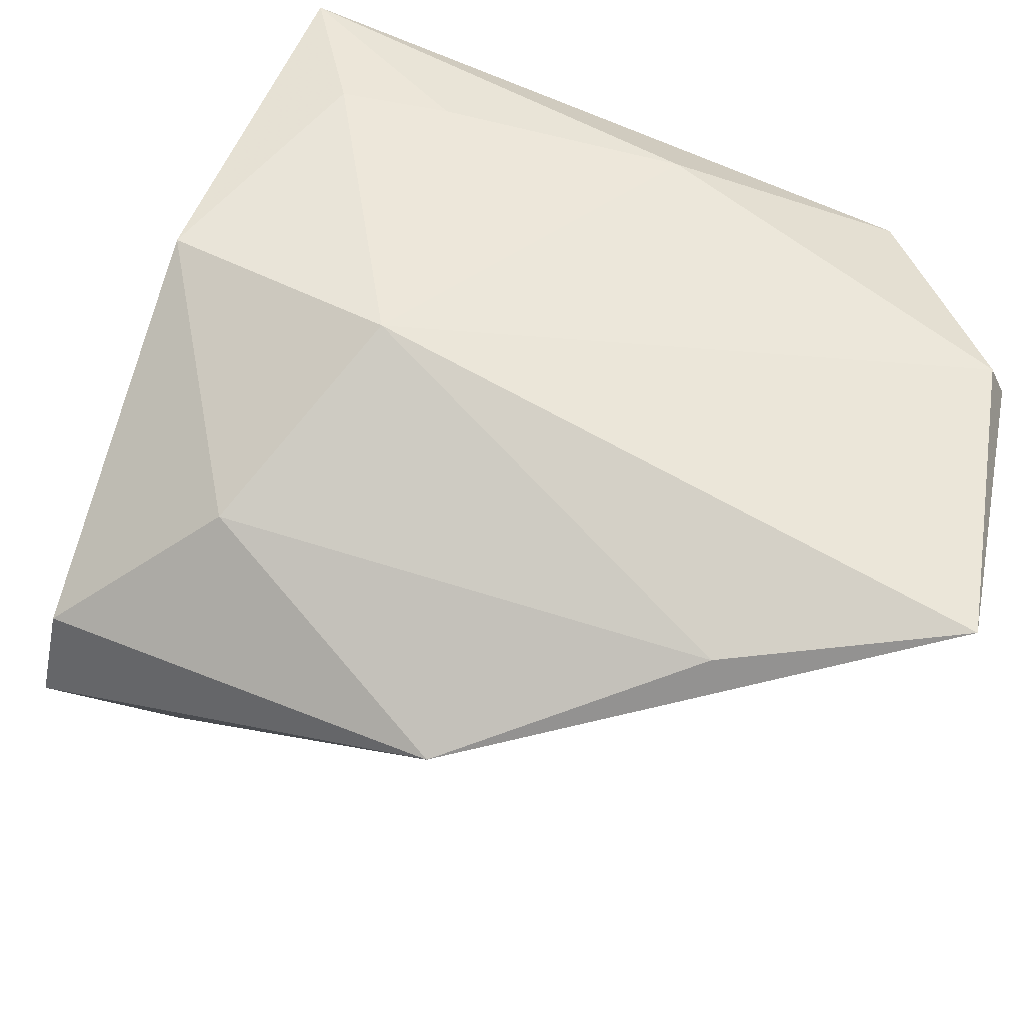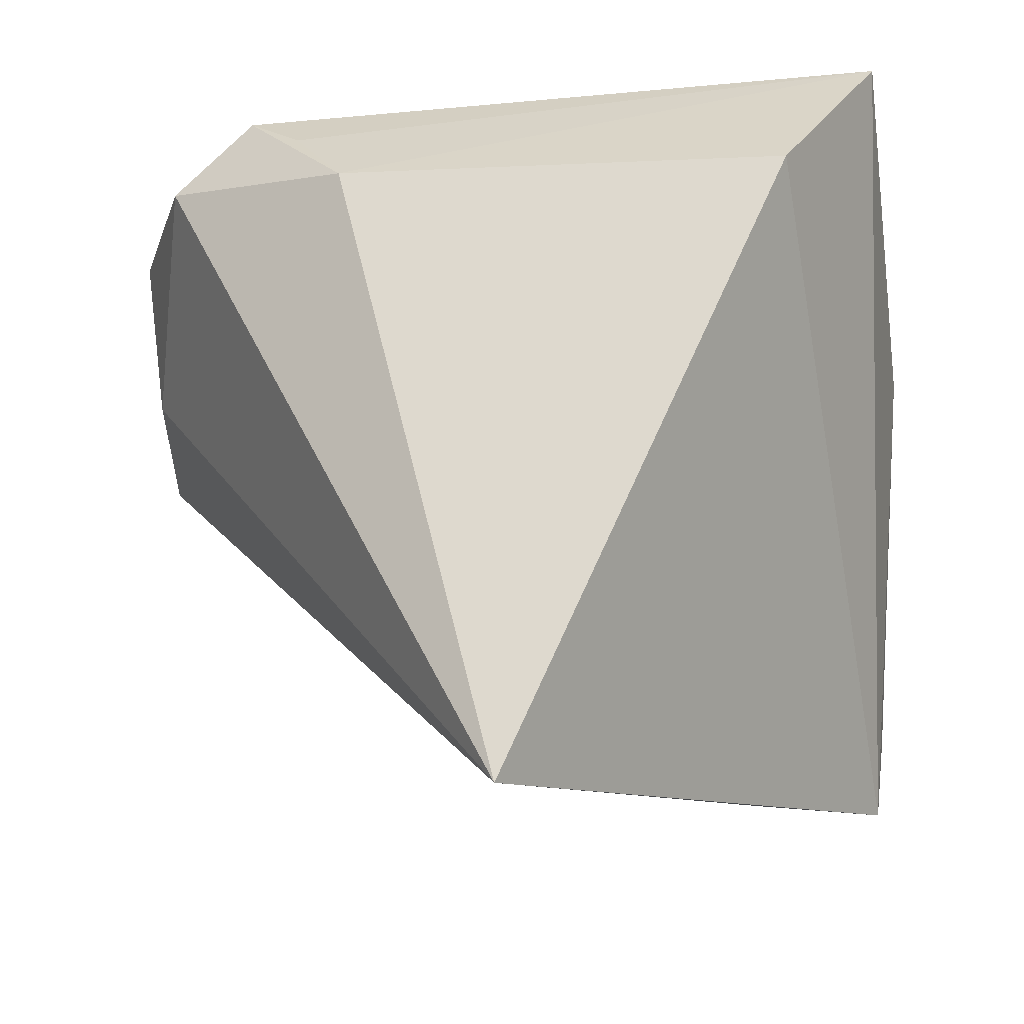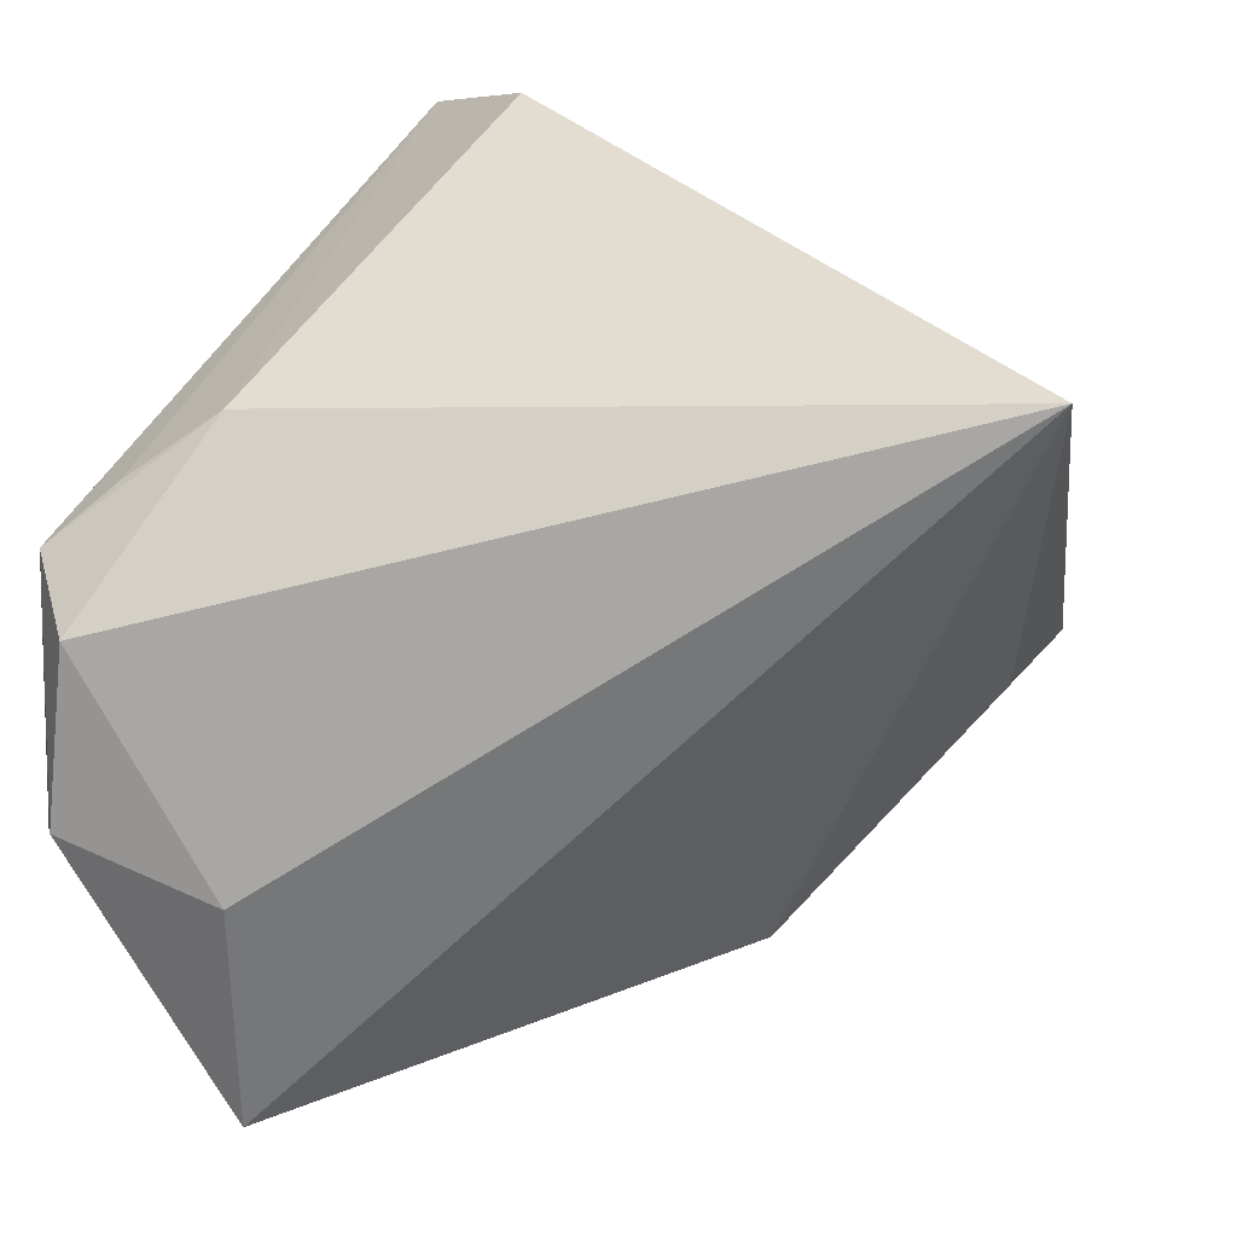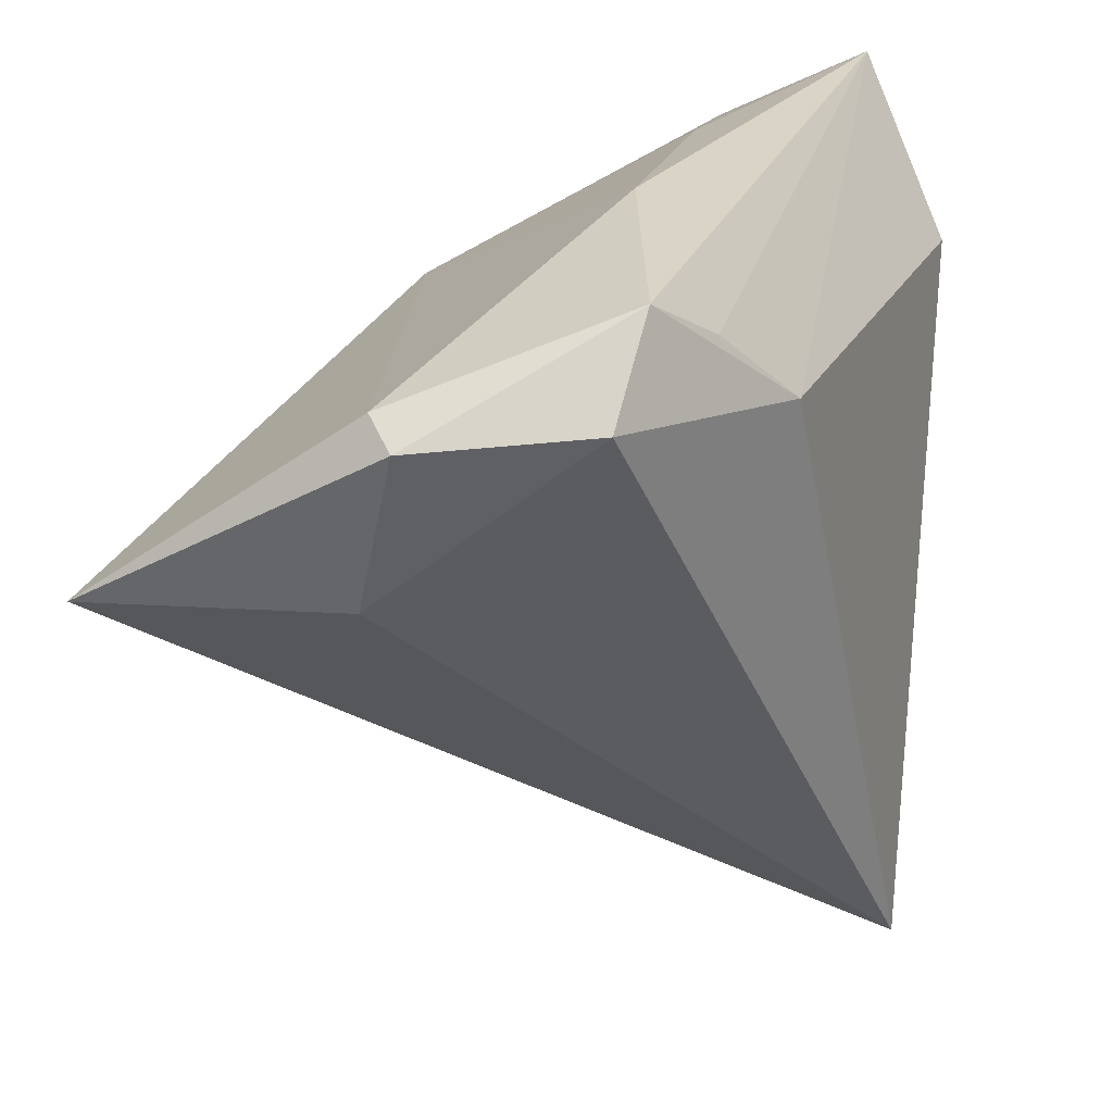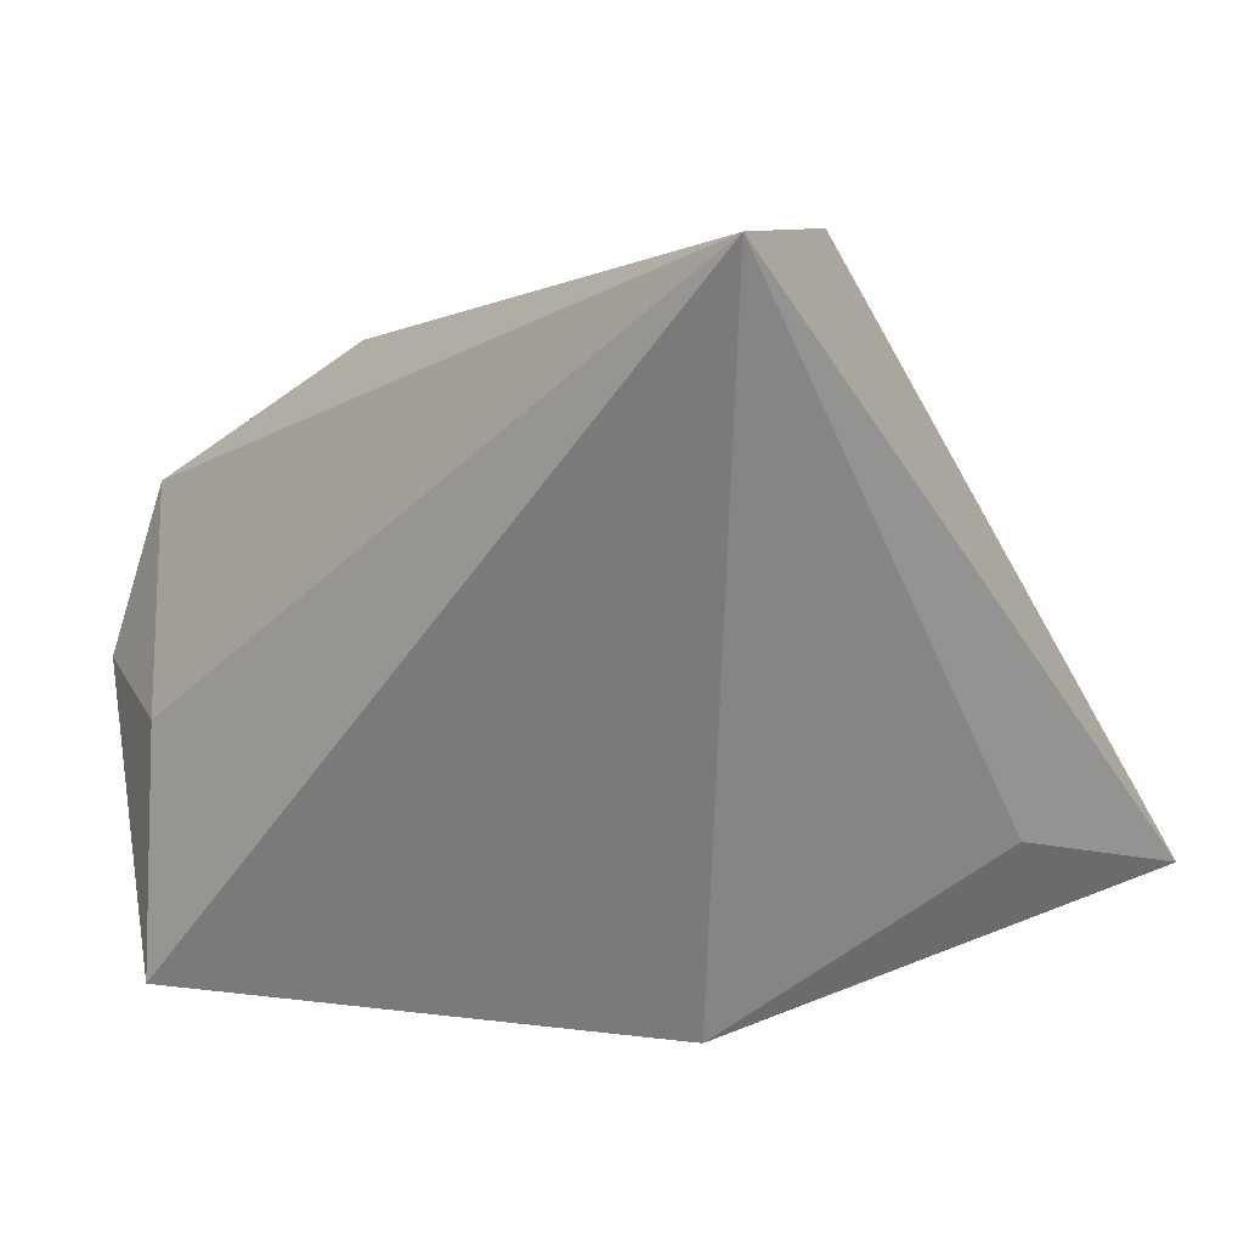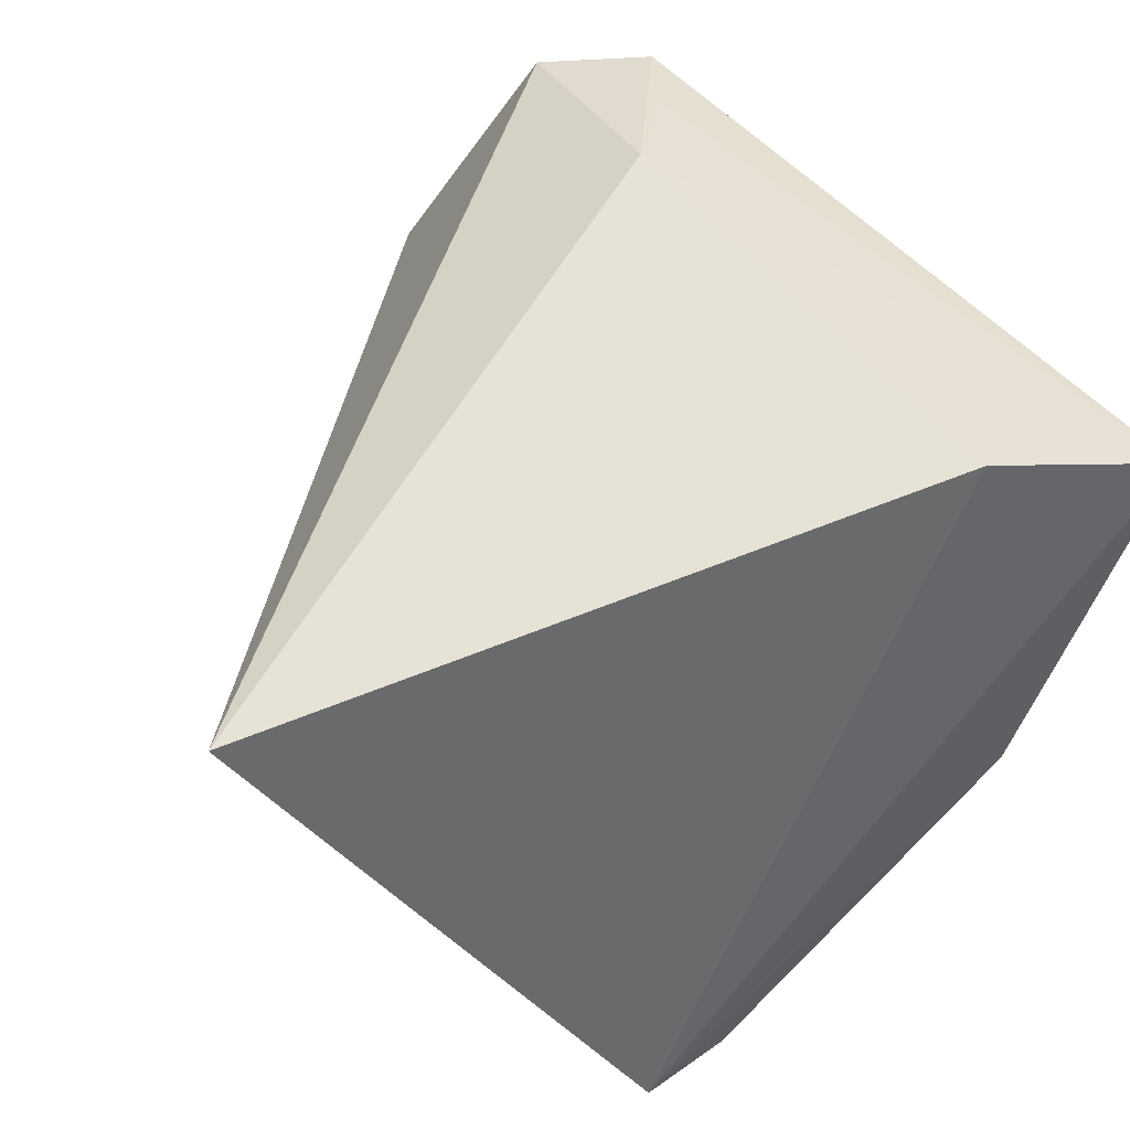
<metadata>
{"format":"obj","ext":"obj","renderer":"f3d","projection":"perspective","resolution":1024,"background":"white","views":[{"elev":-69.6,"azim":160.5,"up":"+Z"},{"elev":67.8,"azim":1.3,"up":"+Z"},{"elev":36.0,"azim":-61.6,"up":"+Z"},{"elev":28.9,"azim":-80.8,"up":"+Y"},{"elev":8.0,"azim":-13.9,"up":"+Z"},{"elev":72.2,"azim":46.2,"up":"+Z"}]}
</metadata>
<code>
v -0.004045 -0.05033 0.03668
v -0.04835 0.01202 -0.01311
v 0.0006709 -0.02184 -0.04093
v -0.04796 0.03239 -0.01167
v 0.01942 0.03556 0.009362
v 0.02991 -0.007359 -0.0288
v -0.04517 0.03027 0.009667
v 0.03766 0.03923 0.02645
v 0.0442 0.01468 -0.007417
v -0.04953 0.01149 -0.04047
v 0.02707 -0.03661 -0.01943
v -0.02979 0.03385 0.01728
v 0.04386 -0.02646 -0.0257
v -0.008152 0.03923 0.006497
v 0.04251 -0.03672 -0.02215
v 0.01972 0.01674 -0.02074
v -0.02401 0.02521 0.02467
v 0.02626 0.02178 0.03639
v -0.03609 0.03923 0.01163
v -0.024 -0.0006976 -0.04093
v 0.03159 0.03314 0.01099
v -0.05082 0.02974 -0.009088
f 9 8 15
f 15 1 11
f 4 14 16
f 10 4 16
f 1 2 10
f 10 2 22
f 22 4 10
f 8 17 18
f 18 17 1
f 15 8 18
f 18 1 15
f 5 14 8
f 16 14 5
f 8 14 19
f 14 4 19
f 19 4 22
f 16 9 6
f 8 9 21
f 21 9 16
f 21 5 8
f 16 5 21
f 12 17 8
f 8 19 12
f 12 19 17
f 7 19 22
f 22 2 7
f 17 19 7
f 7 2 1
f 1 17 7
f 15 11 3
f 1 10 3
f 3 11 1
f 20 10 16
f 16 6 20
f 20 3 10
f 6 3 20
f 15 3 13
f 13 3 6
f 13 9 15
f 13 6 9

</code>
